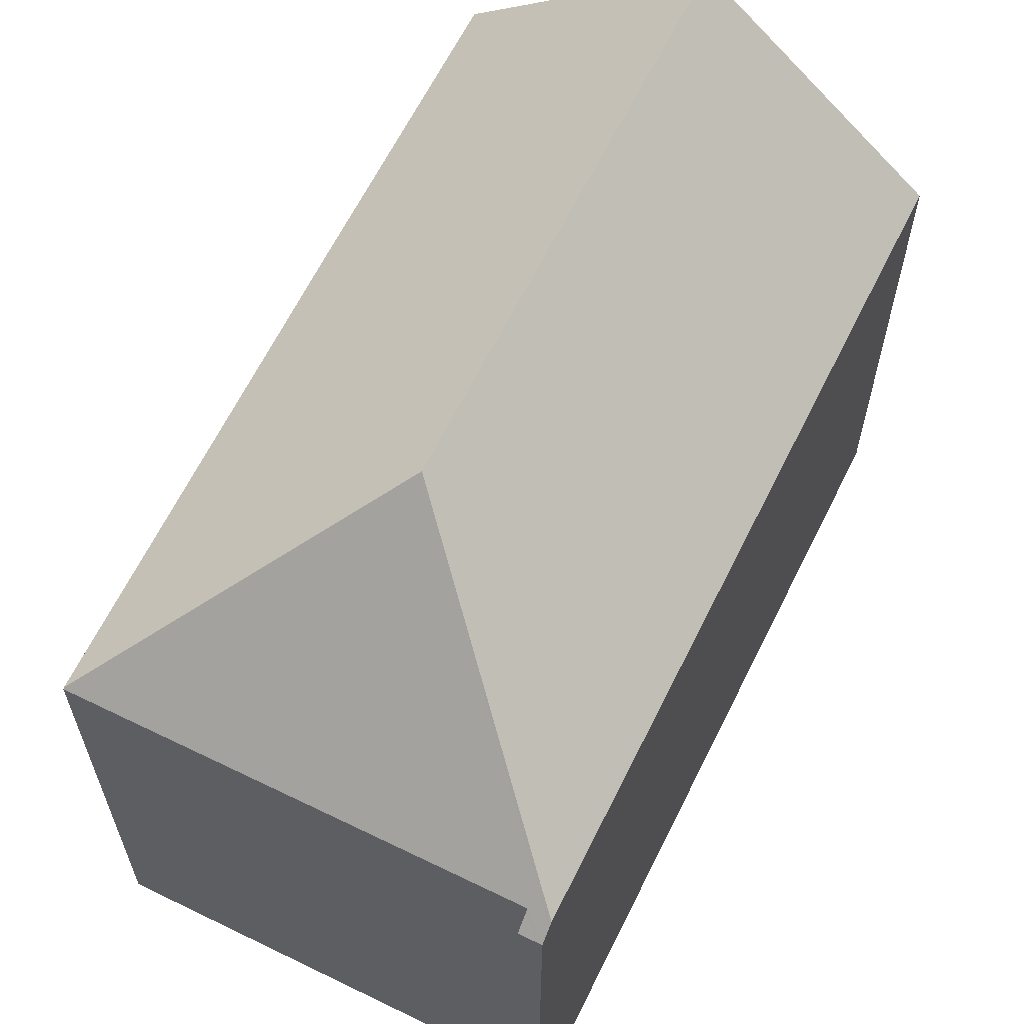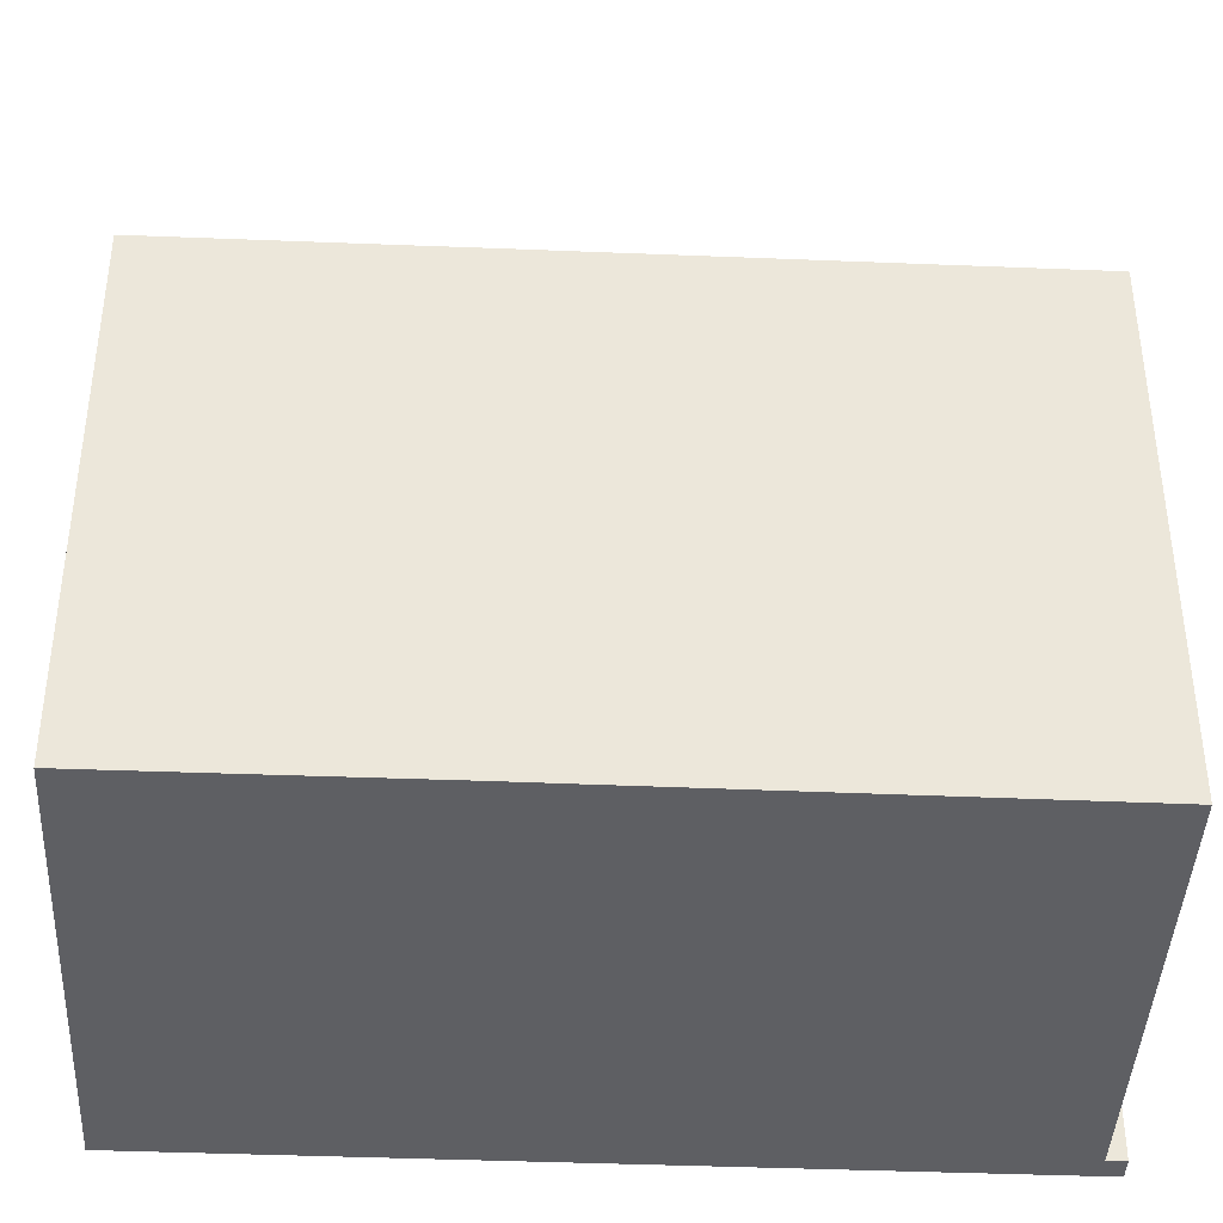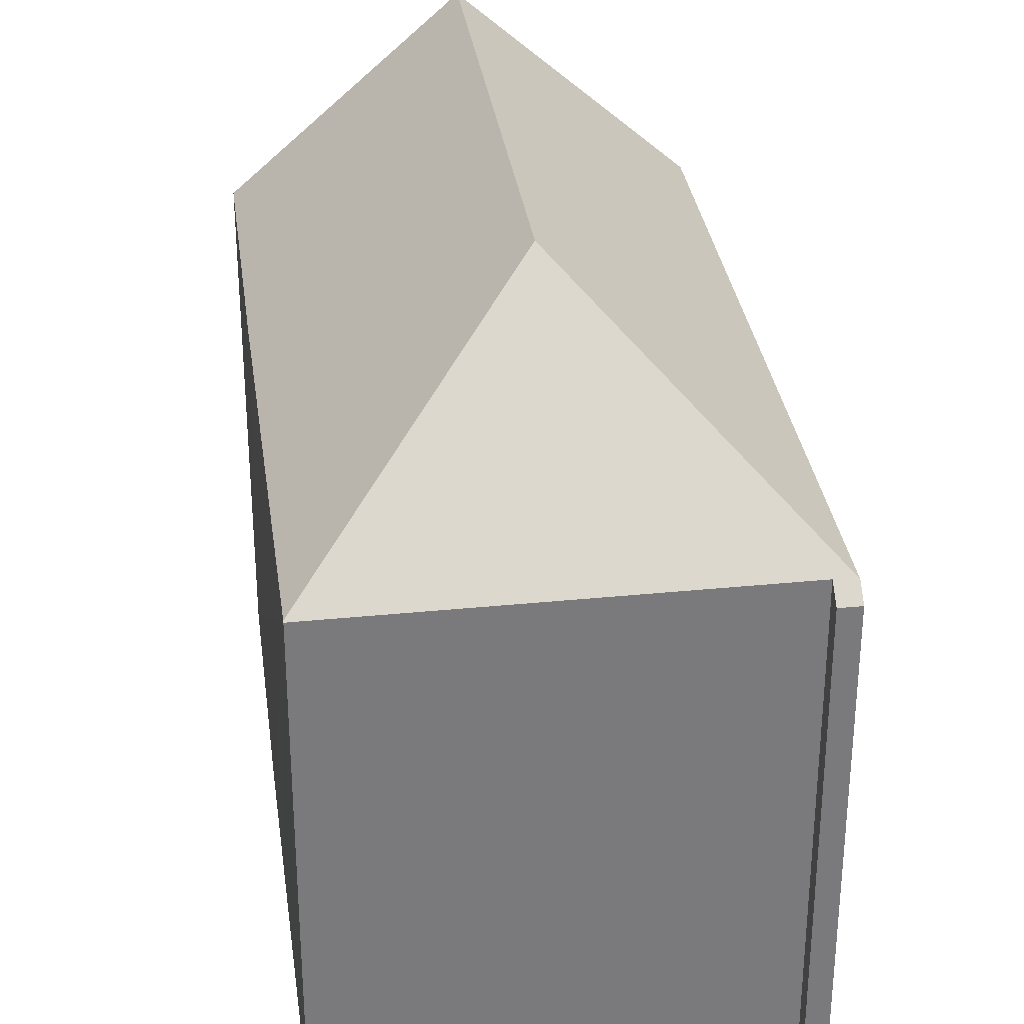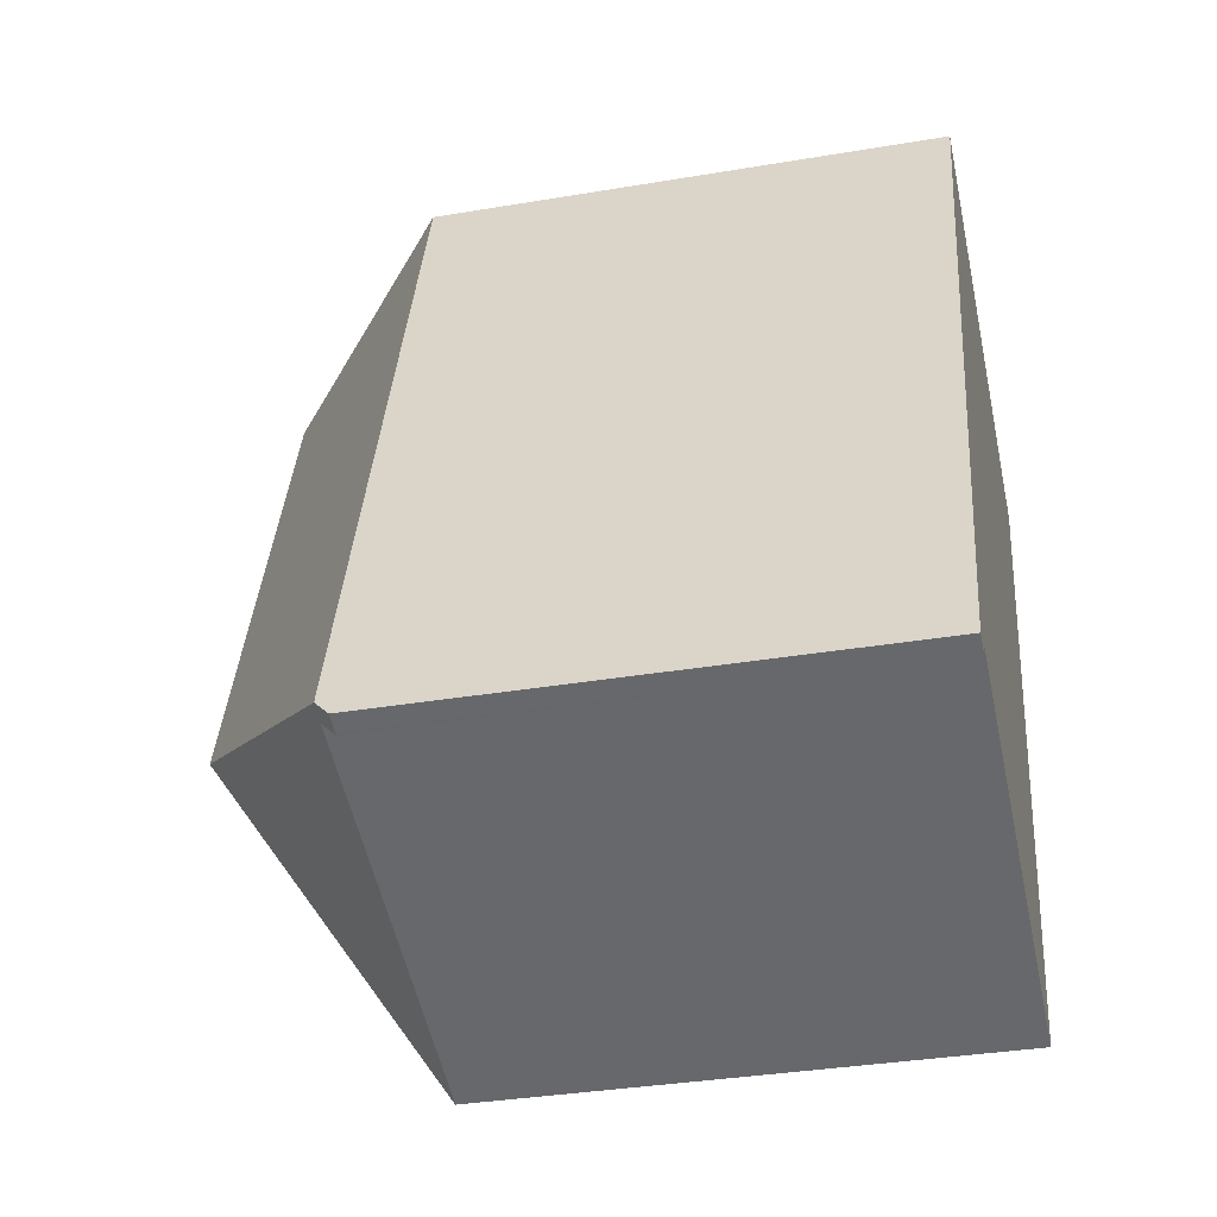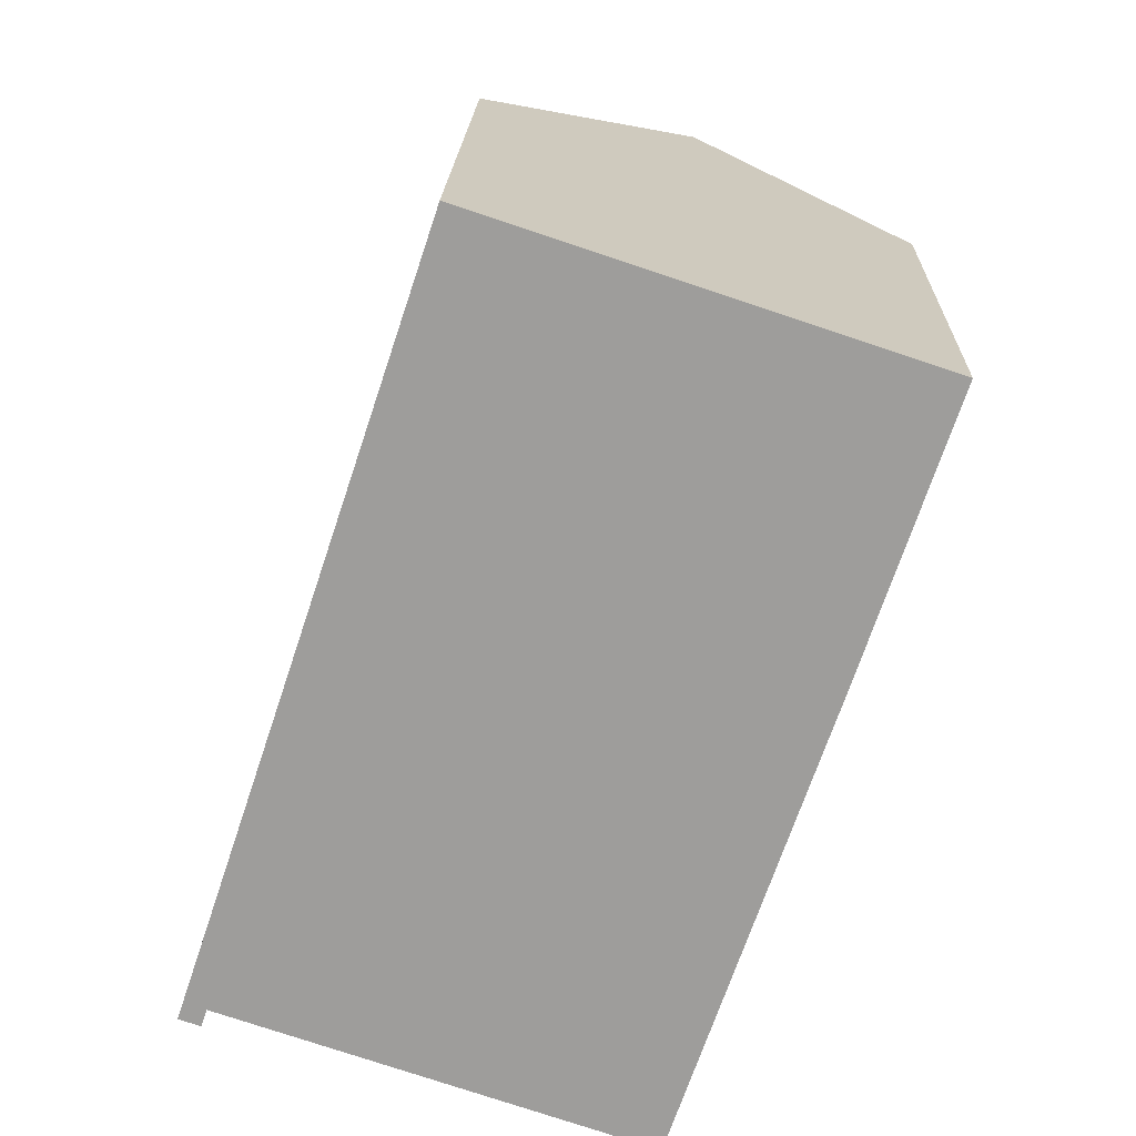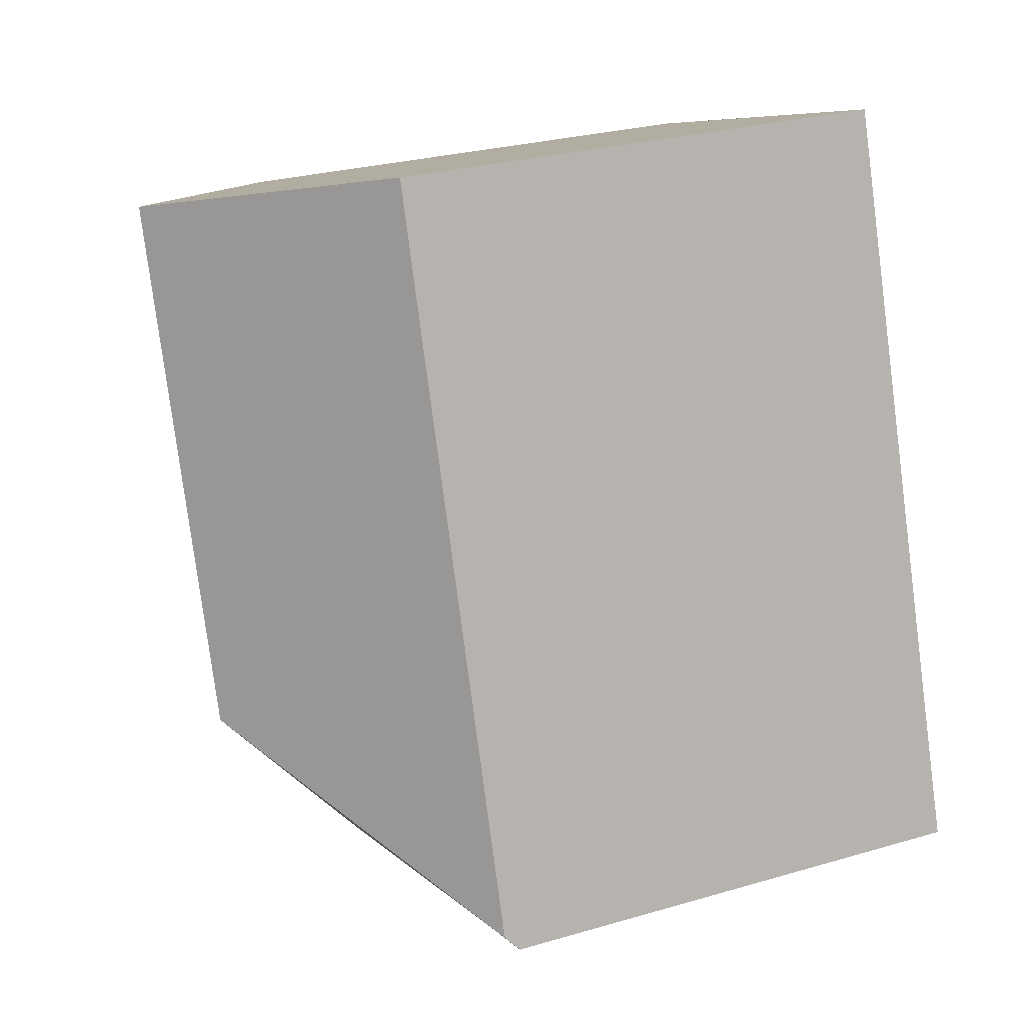
<metadata>
{"format":"obj","ext":"obj","renderer":"f3d","projection":"perspective","resolution":1024,"background":"white","views":[{"elev":64.0,"azim":-135.2,"up":"+Y"},{"elev":-41.7,"azim":105.7,"up":"+Y"},{"elev":32.2,"azim":-169.2,"up":"+Y"},{"elev":-34.9,"azim":-77.3,"up":"+Z"},{"elev":19.3,"azim":1.7,"up":"+Z"},{"elev":27.5,"azim":-114.1,"up":"+Z"}]}
</metadata>
<code>
v  10.79 16.58 15.62
v  4.925 11.96 14.75
v  5.767 11.96 17.28
v  0.122 11.96 0.365
v  6.813 16.58 3.715
v  15.81 11.95 13.95
v  13.64 11.94 7.378
v  13.29 11.94 6.341
v  10.14 11.98 -2.94
v  0.402 11.62 -0.134
v  0.579 11.87 0.108
v  0.487 11.62 -0.162
v  0 11.62 7.117e-16
v  0.62 11.98 0.229
v  10.13 11.95 -2.967
v  0.09 11.87 0.27
v  0.62 -1.402e-17 0.229
v  0.579 -6.613e-18 0.108
v  0.487 9.92e-18 -0.162
v  15.81 -8.539e-16 13.95
v  13.64 -4.518e-16 7.378
v  13.29 -3.883e-16 6.341
v  10.14 1.8e-16 -2.94
v  10.13 1.817e-16 -2.967
v  0 0 0
v  0.402 8.205e-18 -0.134
v  0.09 -1.653e-17 0.27
v  5.767 -1.058e-15 17.28
v  0.122 -2.235e-17 0.365
v  4.925 -9.029e-16 14.75
v  10.79 -9.562e-16 15.62
g defaultobject
f 1 2 3
f 2 1 4
f 4 1 5
f 6 5 1
f 5 6 7
f 5 7 8
f 5 8 9
f 10 11 12
f 11 10 13
f 11 13 14
f 14 9 15
f 9 14 5
f 5 14 13
f 5 13 16
f 5 16 4
f 17 11 14
f 11 17 12
f 12 17 18
f 12 18 19
f 20 7 6
f 7 20 8
f 8 20 9
f 9 20 15
f 15 20 21
f 15 21 22
f 15 22 23
f 15 23 24
f 19 10 12
f 10 19 13
f 13 19 25
f 25 19 26
f 15 17 14
f 17 15 24
f 16 2 4
f 2 16 13
f 2 13 25
f 2 25 3
f 3 25 27
f 3 27 28
f 28 27 29
f 28 29 30
f 3 6 1
f 6 3 28
f 6 28 20
f 20 28 31
f 31 21 20
f 21 31 28
f 21 28 30
f 21 30 29
f 21 29 22
f 22 29 17
f 22 17 23
f 23 17 24
f 17 29 18
f 18 29 19
f 19 29 27
f 19 27 25
f 19 25 26

</code>
